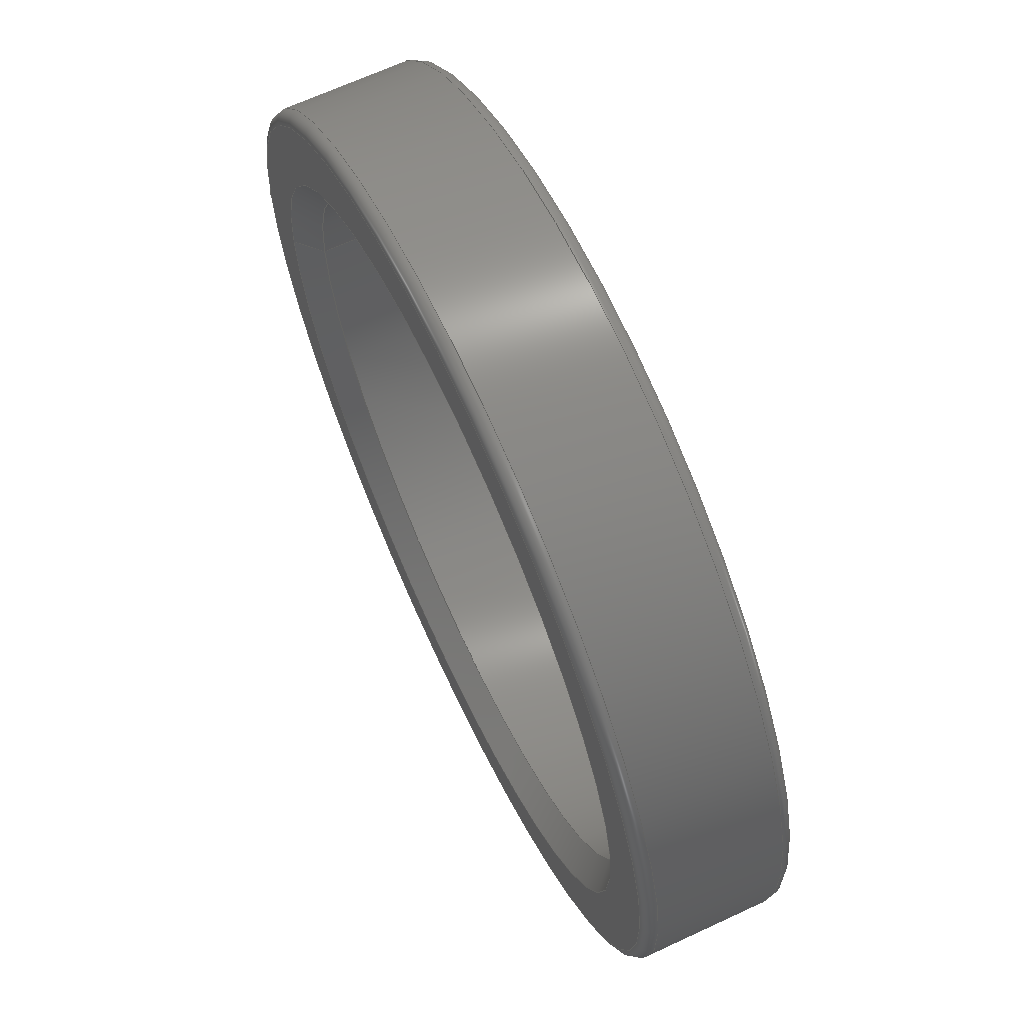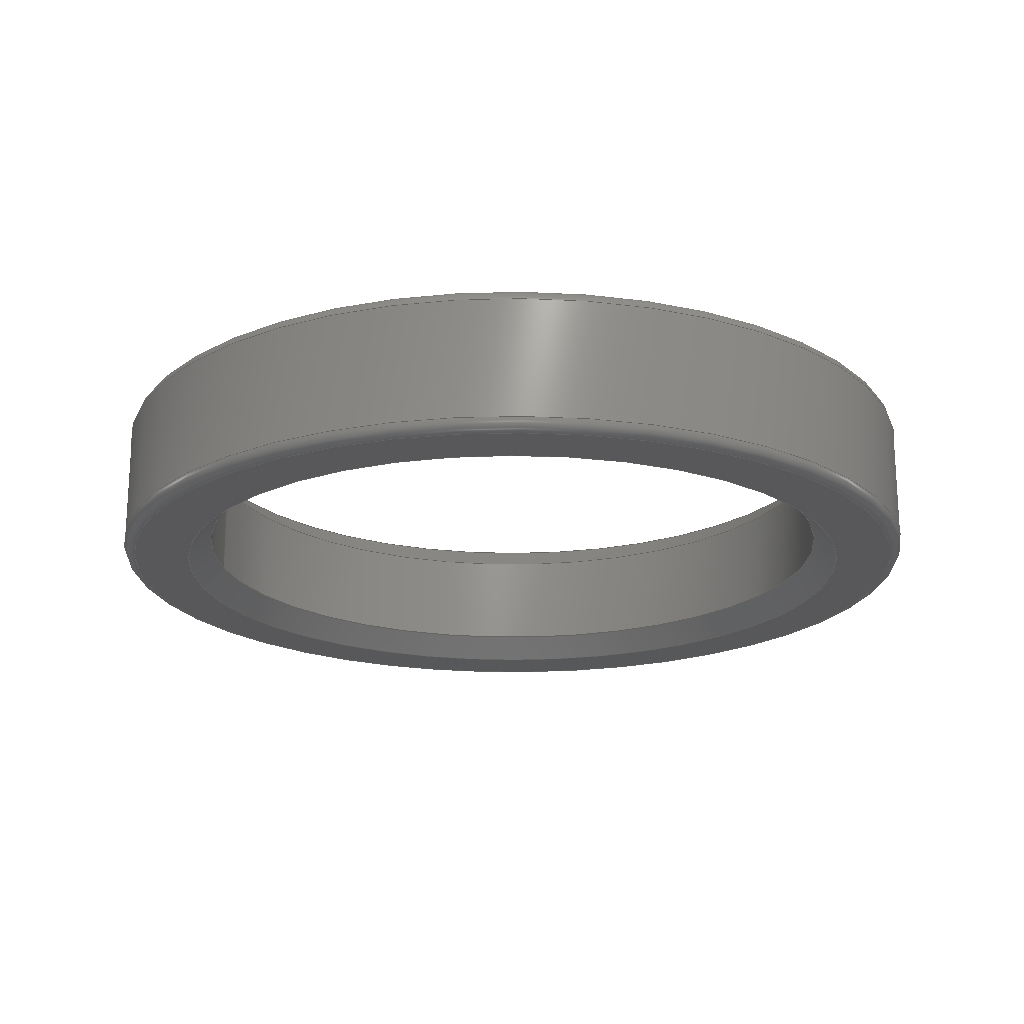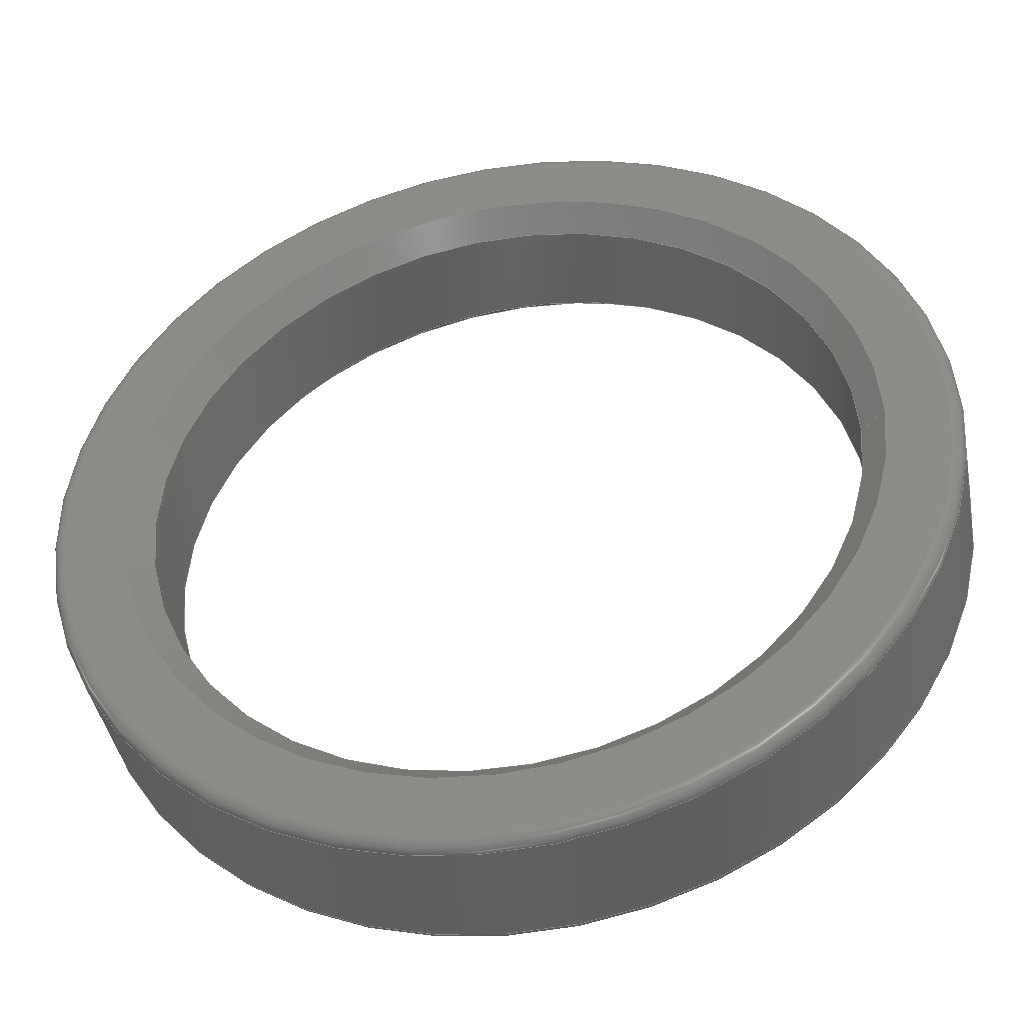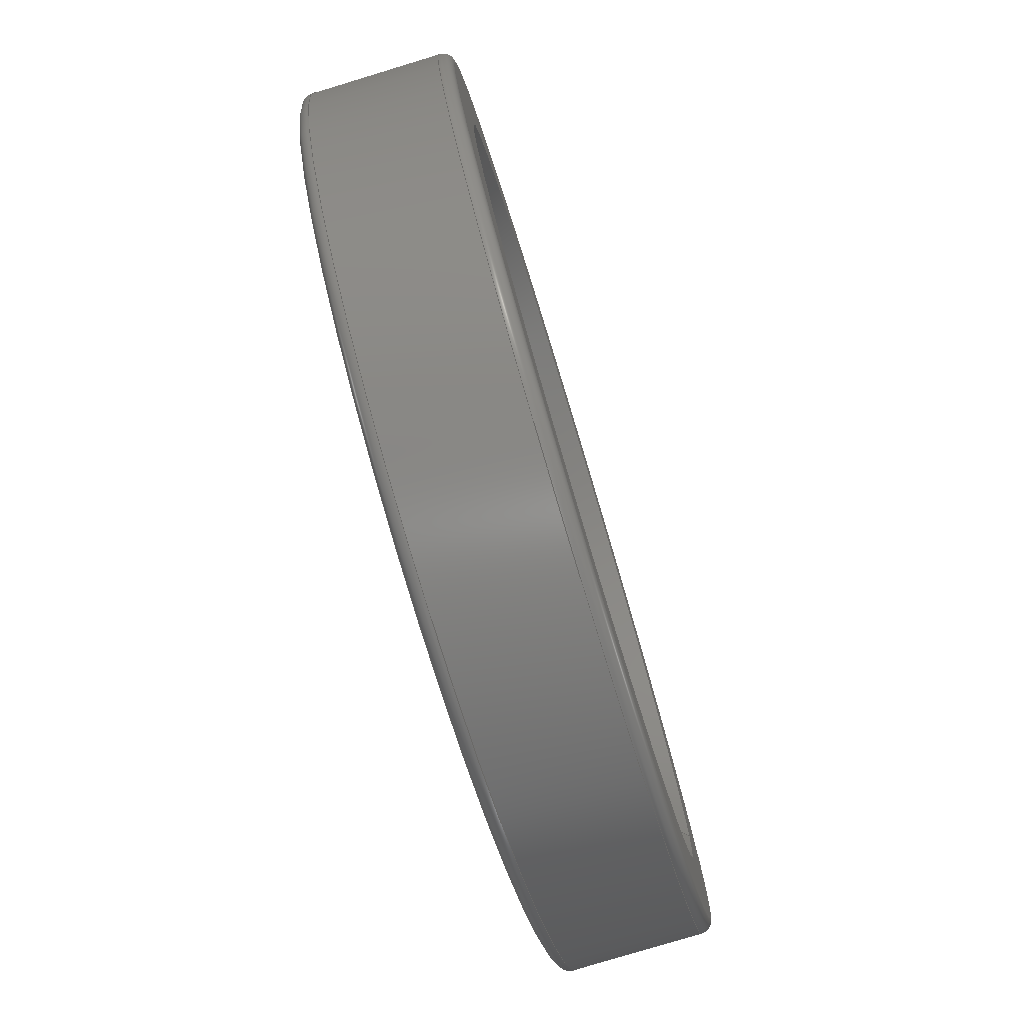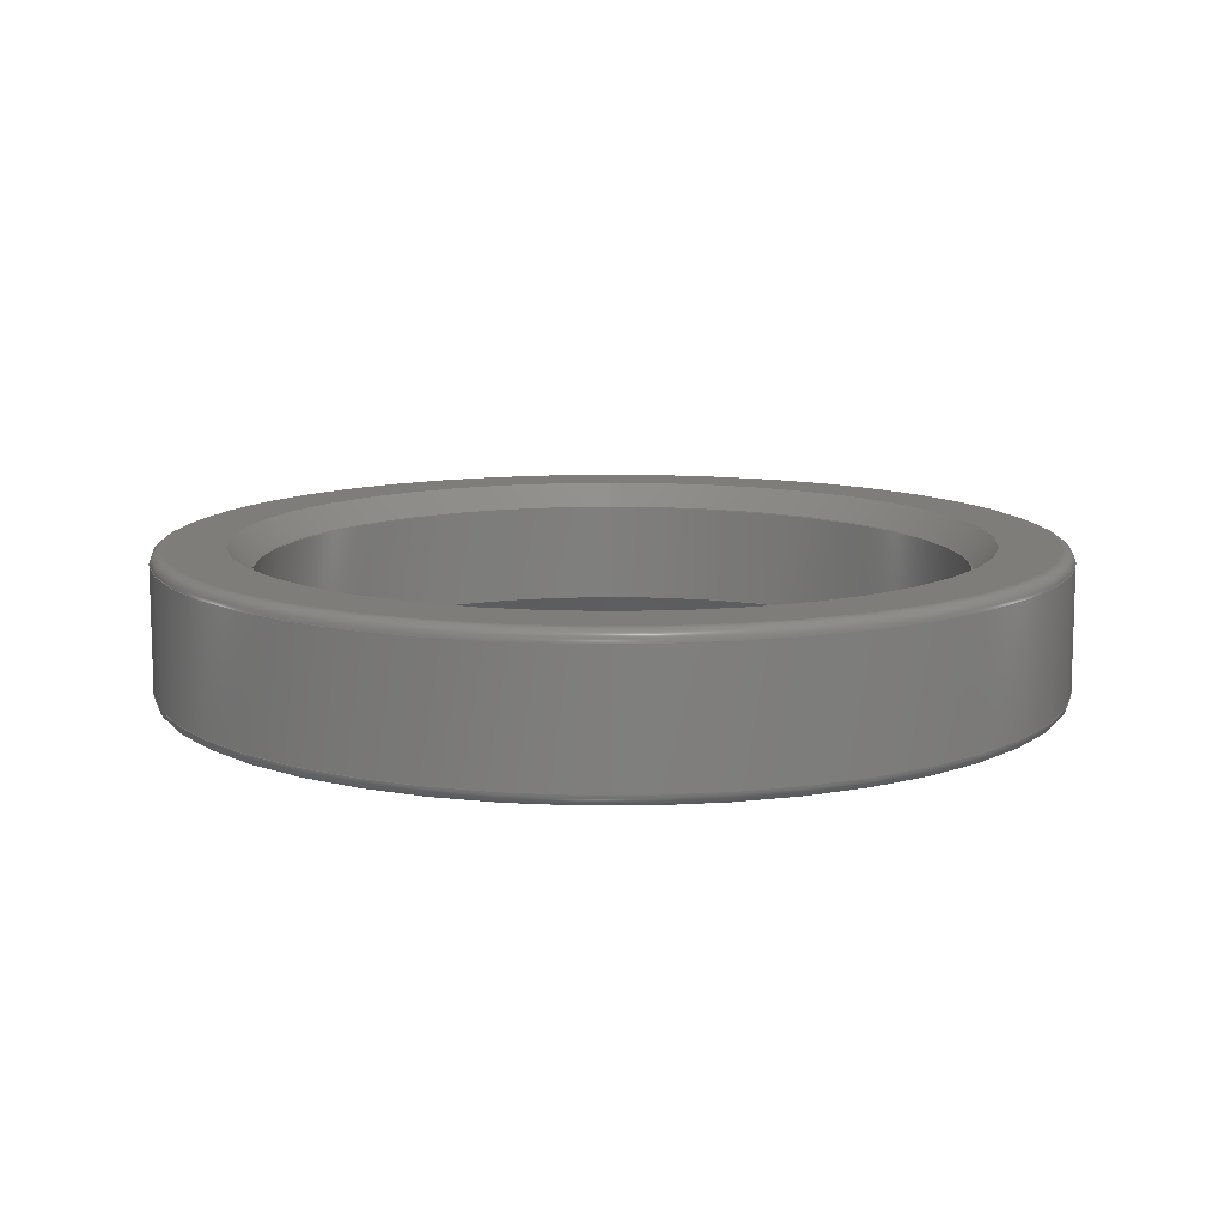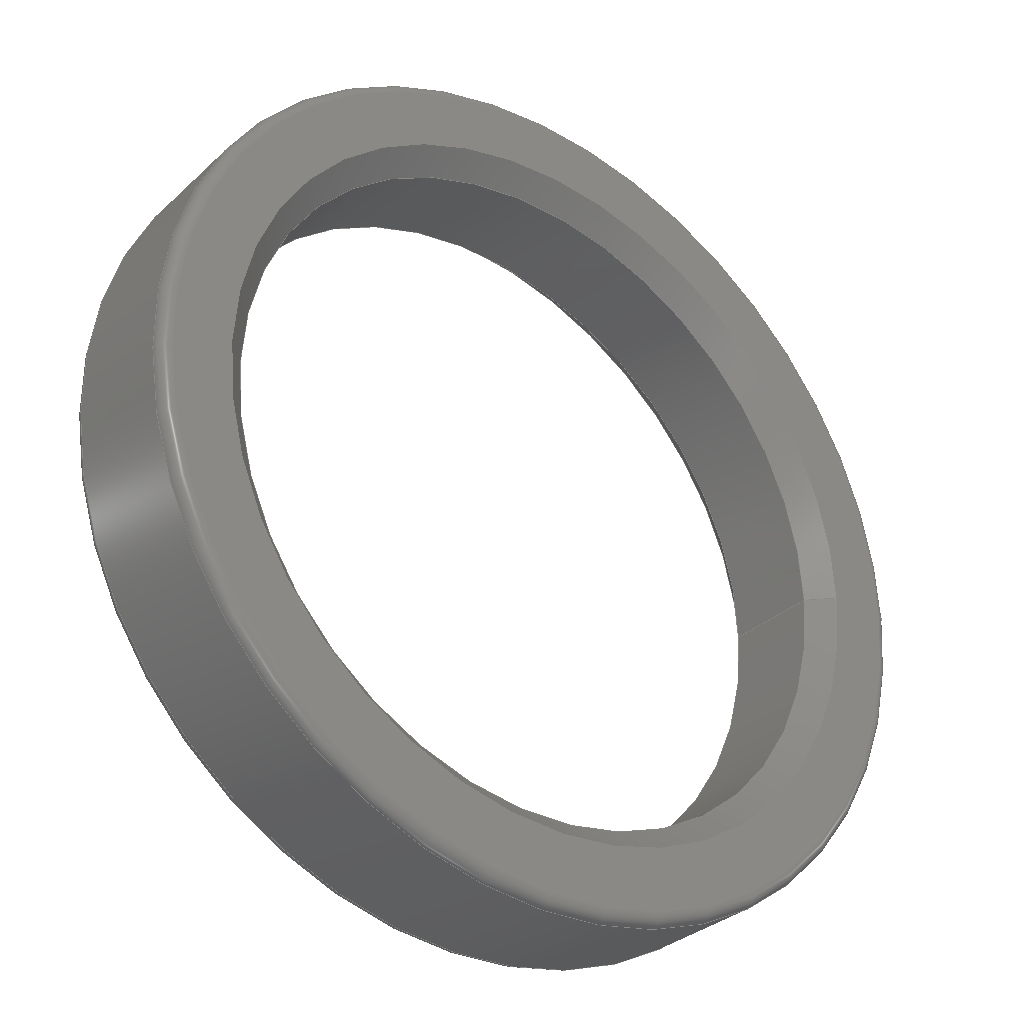
<metadata>
{"format":"step","ext":"step","renderer":"f3d","projection":"perspective","resolution":1024,"background":"white","views":[{"elev":66.4,"azim":-115.1,"up":"+Y"},{"elev":-19.8,"azim":-170.7,"up":"+Z"},{"elev":-42.2,"azim":10.8,"up":"+Y"},{"elev":-78.8,"azim":-73.1,"up":"+Y"},{"elev":11.2,"azim":-90.4,"up":"+Z"},{"elev":-31.9,"azim":-38.0,"up":"+Y"}]}
</metadata>
<code>
ISO-10303-21;
DATA;
#1=SHAPE_REPRESENTATION_RELATIONSHIP('SRR','None',#180,#2);
#2=ADVANCED_BREP_SHAPE_REPRESENTATION($,(#93),#171);
#3=STYLED_ITEM($,(#188),#93);
#4=CONICAL_SURFACE($,#106,15,45);
#5=CONICAL_SURFACE($,#110,15,45);
#6=PLANE($,#100);
#7=PLANE($,#104);
#8=CYLINDRICAL_SURFACE($,#98,18.5);
#9=CYLINDRICAL_SURFACE($,#108,14.5);
#10=FACE_BOUND($,#27,.T.);
#11=FACE_BOUND($,#29,.T.);
#12=FACE_BOUND($,#30,.T.);
#13=FACE_BOUND($,#31,.T.);
#14=FACE_BOUND($,#33,.T.);
#15=FACE_BOUND($,#34,.T.);
#16=FACE_BOUND($,#35,.T.);
#17=FACE_BOUND($,#37,.T.);
#18=FACE_BOUND($,#39,.T.);
#19=FACE_BOUND($,#41,.T.);
#20=FACE_OUTER_BOUND($,#26,.T.);
#21=FACE_OUTER_BOUND($,#28,.T.);
#22=FACE_OUTER_BOUND($,#32,.T.);
#23=FACE_OUTER_BOUND($,#36,.T.);
#24=FACE_OUTER_BOUND($,#38,.T.);
#25=FACE_OUTER_BOUND($,#40,.T.);
#26=EDGE_LOOP($,(#66));
#27=EDGE_LOOP($,(#67));
#28=EDGE_LOOP($,(#68));
#29=EDGE_LOOP($,(#69));
#30=EDGE_LOOP($,(#70));
#31=EDGE_LOOP($,(#71));
#32=EDGE_LOOP($,(#72));
#33=EDGE_LOOP($,(#73));
#34=EDGE_LOOP($,(#74));
#35=EDGE_LOOP($,(#75));
#36=EDGE_LOOP($,(#76));
#37=EDGE_LOOP($,(#77));
#38=EDGE_LOOP($,(#78));
#39=EDGE_LOOP($,(#79));
#40=EDGE_LOOP($,(#80));
#41=EDGE_LOOP($,(#81));
#42=CIRCLE($,#96,18.5);
#43=CIRCLE($,#97,18);
#44=CIRCLE($,#99,18.5);
#45=CIRCLE($,#101,15.5);
#46=CIRCLE($,#103,18);
#47=CIRCLE($,#105,15.5);
#48=CIRCLE($,#107,14.5);
#49=CIRCLE($,#109,14.5);
#50=VERTEX_POINT($,#147);
#51=VERTEX_POINT($,#149);
#52=VERTEX_POINT($,#152);
#53=VERTEX_POINT($,#155);
#54=VERTEX_POINT($,#158);
#55=VERTEX_POINT($,#161);
#56=VERTEX_POINT($,#164);
#57=VERTEX_POINT($,#167);
#58=EDGE_CURVE($,#50,#50,#42,.T.);
#59=EDGE_CURVE($,#51,#51,#43,.T.);
#60=EDGE_CURVE($,#52,#52,#44,.T.);
#61=EDGE_CURVE($,#53,#53,#45,.T.);
#62=EDGE_CURVE($,#54,#54,#46,.T.);
#63=EDGE_CURVE($,#55,#55,#47,.T.);
#64=EDGE_CURVE($,#56,#56,#48,.T.);
#65=EDGE_CURVE($,#57,#57,#49,.T.);
#66=ORIENTED_EDGE($,*,*,#58,.T.);
#67=ORIENTED_EDGE($,*,*,#59,.T.);
#68=ORIENTED_EDGE($,*,*,#60,.F.);
#69=ORIENTED_EDGE($,*,*,#58,.F.);
#70=ORIENTED_EDGE($,*,*,#61,.F.);
#71=ORIENTED_EDGE($,*,*,#59,.F.);
#72=ORIENTED_EDGE($,*,*,#62,.T.);
#73=ORIENTED_EDGE($,*,*,#60,.T.);
#74=ORIENTED_EDGE($,*,*,#63,.F.);
#75=ORIENTED_EDGE($,*,*,#62,.F.);
#76=ORIENTED_EDGE($,*,*,#64,.T.);
#77=ORIENTED_EDGE($,*,*,#61,.T.);
#78=ORIENTED_EDGE($,*,*,#65,.F.);
#79=ORIENTED_EDGE($,*,*,#64,.F.);
#80=ORIENTED_EDGE($,*,*,#65,.T.);
#81=ORIENTED_EDGE($,*,*,#63,.T.);
#82=TOROIDAL_SURFACE($,#95,18,0.5);
#83=TOROIDAL_SURFACE($,#102,18,0.5);
#84=ADVANCED_FACE($,(#20,#10),#82,.T.);
#85=ADVANCED_FACE($,(#21,#11),#8,.T.);
#86=ADVANCED_FACE($,(#12,#13),#6,.T.);
#87=ADVANCED_FACE($,(#22,#14),#83,.T.);
#88=ADVANCED_FACE($,(#15,#16),#7,.F.);
#89=ADVANCED_FACE($,(#23,#17),#4,.F.);
#90=ADVANCED_FACE($,(#24,#18),#9,.F.);
#91=ADVANCED_FACE($,(#25,#19),#5,.F.);
#92=CLOSED_SHELL($,(#84,#85,#86,#87,#88,#89,#90,#91));
#93=MANIFOLD_SOLID_BREP('Solid1',#92);
#94=AXIS2_PLACEMENT_3D('placement',#145,#111,#112);
#95=AXIS2_PLACEMENT_3D($,#146,#113,#114);
#96=AXIS2_PLACEMENT_3D($,#148,#115,#116);
#97=AXIS2_PLACEMENT_3D($,#150,#117,#118);
#98=AXIS2_PLACEMENT_3D($,#151,#119,#120);
#99=AXIS2_PLACEMENT_3D($,#153,#121,#122);
#100=AXIS2_PLACEMENT_3D($,#154,#123,#124);
#101=AXIS2_PLACEMENT_3D($,#156,#125,#126);
#102=AXIS2_PLACEMENT_3D($,#157,#127,#128);
#103=AXIS2_PLACEMENT_3D($,#159,#129,#130);
#104=AXIS2_PLACEMENT_3D($,#160,#131,#132);
#105=AXIS2_PLACEMENT_3D($,#162,#133,#134);
#106=AXIS2_PLACEMENT_3D($,#163,#135,#136);
#107=AXIS2_PLACEMENT_3D($,#165,#137,#138);
#108=AXIS2_PLACEMENT_3D($,#166,#139,#140);
#109=AXIS2_PLACEMENT_3D($,#168,#141,#142);
#110=AXIS2_PLACEMENT_3D($,#169,#143,#144);
#111=DIRECTION('axis',(0,0,1));
#112=DIRECTION('refdir',(1,0,0));
#113=DIRECTION('center_axis',(0,0,-1));
#114=DIRECTION('ref_axis',(-1,0,0));
#115=DIRECTION('center_axis',(0,0,-1));
#116=DIRECTION('ref_axis',(-1,0,0));
#117=DIRECTION('center_axis',(0,0,1));
#118=DIRECTION('ref_axis',(-1,0,0));
#119=DIRECTION('center_axis',(0,0,1));
#120=DIRECTION('ref_axis',(-1,0,0));
#121=DIRECTION('center_axis',(0,0,1));
#122=DIRECTION('ref_axis',(-1,0,0));
#123=DIRECTION('center_axis',(0,0,-1));
#124=DIRECTION('ref_axis',(-1,0,0));
#125=DIRECTION('center_axis',(0,0,-1));
#126=DIRECTION('ref_axis',(-1,0,0));
#127=DIRECTION('center_axis',(0,0,-1));
#128=DIRECTION('ref_axis',(-1,0,0));
#129=DIRECTION('center_axis',(0,0,-1));
#130=DIRECTION('ref_axis',(-1,0,0));
#131=DIRECTION('center_axis',(0,0,-1));
#132=DIRECTION('ref_axis',(-1,0,0));
#133=DIRECTION('center_axis',(0,0,1));
#134=DIRECTION('ref_axis',(-1,0,0));
#135=DIRECTION('center_axis',(0,0,-1));
#136=DIRECTION('ref_axis',(-1,0,0));
#137=DIRECTION('center_axis',(0,0,1));
#138=DIRECTION('ref_axis',(-1,0,0));
#139=DIRECTION('center_axis',(0,0,1));
#140=DIRECTION('ref_axis',(-1,0,0));
#141=DIRECTION('center_axis',(0,0,-1));
#142=DIRECTION('ref_axis',(-1,0,0));
#143=DIRECTION('center_axis',(0,0,1));
#144=DIRECTION('ref_axis',(-1,0,0));
#145=CARTESIAN_POINT('',(0,0,0));
#146=CARTESIAN_POINT('Origin',(0,0,0.5));
#147=CARTESIAN_POINT('',(18.5,-2.266e-15,0.5));
#148=CARTESIAN_POINT('Origin',(0,0,0.5));
#149=CARTESIAN_POINT('',(18,2.204e-15,0));
#150=CARTESIAN_POINT('Origin',(0,0,0));
#151=CARTESIAN_POINT('Origin',(0,0,0));
#152=CARTESIAN_POINT('',(18.5,2.266e-15,5.7));
#153=CARTESIAN_POINT('Origin',(0,0,5.7));
#154=CARTESIAN_POINT('Origin',(0,0,0));
#155=CARTESIAN_POINT('',(15.5,-1.898e-15,0));
#156=CARTESIAN_POINT('Origin',(0,0,0));
#157=CARTESIAN_POINT('Origin',(0,0,5.7));
#158=CARTESIAN_POINT('',(18,-2.204e-15,6.2));
#159=CARTESIAN_POINT('Origin',(0,0,6.2));
#160=CARTESIAN_POINT('Origin',(0,0,6.2));
#161=CARTESIAN_POINT('',(15.5,1.898e-15,6.2));
#162=CARTESIAN_POINT('Origin',(0,0,6.2));
#163=CARTESIAN_POINT('Origin',(0,0,0.5));
#164=CARTESIAN_POINT('',(14.5,1.776e-15,1));
#165=CARTESIAN_POINT('Origin',(0,0,1));
#166=CARTESIAN_POINT('Origin',(0,0,0));
#167=CARTESIAN_POINT('',(14.5,-1.776e-15,5.2));
#168=CARTESIAN_POINT('Origin',(0,0,5.2));
#169=CARTESIAN_POINT('Origin',(0,0,5.7));
#170=UNCERTAINTY_MEASURE_WITH_UNIT(LENGTH_MEASURE(0.01),#172,
'DISTANCE_ACCURACY_VALUE',
'Maximum model space distance between geometric entities at asserted c
onnectivities');
#171=(
GEOMETRIC_REPRESENTATION_CONTEXT(3)
GLOBAL_UNCERTAINTY_ASSIGNED_CONTEXT((#170))
GLOBAL_UNIT_ASSIGNED_CONTEXT((#172,#175,#173))
REPRESENTATION_CONTEXT('','3D')
);
#172=(
LENGTH_UNIT()
NAMED_UNIT(*)
SI_UNIT(.MILLI.,.METRE.)
);
#173=(
NAMED_UNIT(*)
SI_UNIT($,.STERADIAN.)
SOLID_ANGLE_UNIT()
);
#174=DIMENSIONAL_EXPONENTS(0,0,0,0,0,0,0);
#175=(
CONVERSION_BASED_UNIT('degree',#177)
NAMED_UNIT(#174)
PLANE_ANGLE_UNIT()
);
#176=(
NAMED_UNIT(*)
PLANE_ANGLE_UNIT()
SI_UNIT($,.RADIAN.)
);
#177=PLANE_ANGLE_MEASURE_WITH_UNIT(PLANE_ANGLE_MEASURE(0.01745),#176);
#178=SHAPE_DEFINITION_REPRESENTATION(#179,#180);
#179=PRODUCT_DEFINITION_SHAPE('',$,#182);
#180=SHAPE_REPRESENTATION('',(#94),#171);
#181=PRODUCT_DEFINITION_CONTEXT('3D Mechanical Parts',#185,'design');
#182=PRODUCT_DEFINITION('Pneumatics_Monnier_13536_Mounting Ring',
'Pneumatics_Monnier_13536_Mounting Ring',#183,#181);
#183=PRODUCT_DEFINITION_FORMATION('',$,#187);
#184=APPLICATION_PROTOCOL_DEFINITION('international standard',
'automotive_design',2009,#185);
#185=APPLICATION_CONTEXT(
'Core Data for Automotive Mechanical Design Process');
#186=PRODUCT_CONTEXT('3D Mechanical Parts',#185,'mechanical');
#187=PRODUCT('Pneumatics_Monnier_13536_Mounting Ring',
'Pneumatics_Monnier_13536_Mounting Ring',$,(#186));
#188=PRESENTATION_STYLE_ASSIGNMENT((#189));
#189=SURFACE_STYLE_USAGE(.BOTH.,#190);
#190=SURFACE_SIDE_STYLE($,(#191));
#191=SURFACE_STYLE_FILL_AREA(#192);
#192=FILL_AREA_STYLE($,(#193));
#193=FILL_AREA_STYLE_COLOUR($,#194);
#194=COLOUR_RGB('',0.7529,0.7529,0.7529);
ENDSEC;
END-ISO-10303-21;

</code>
